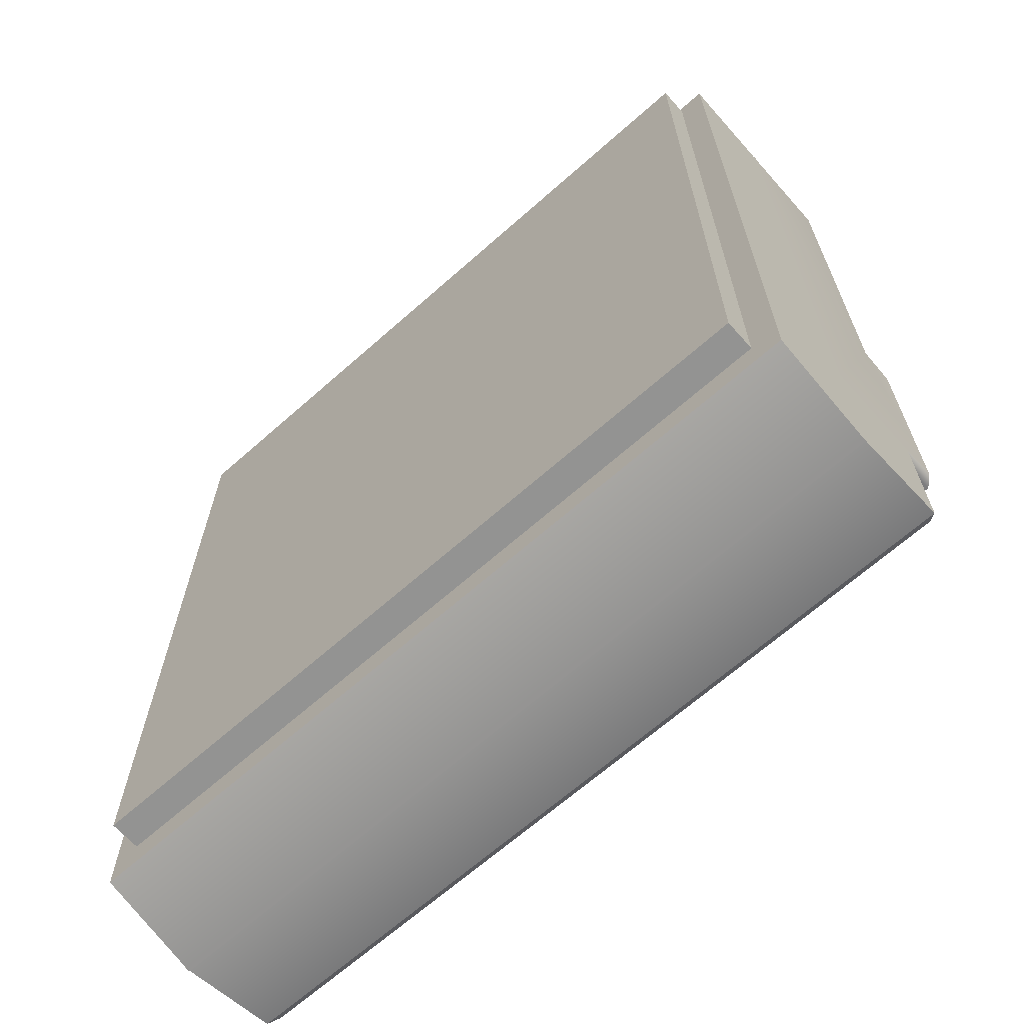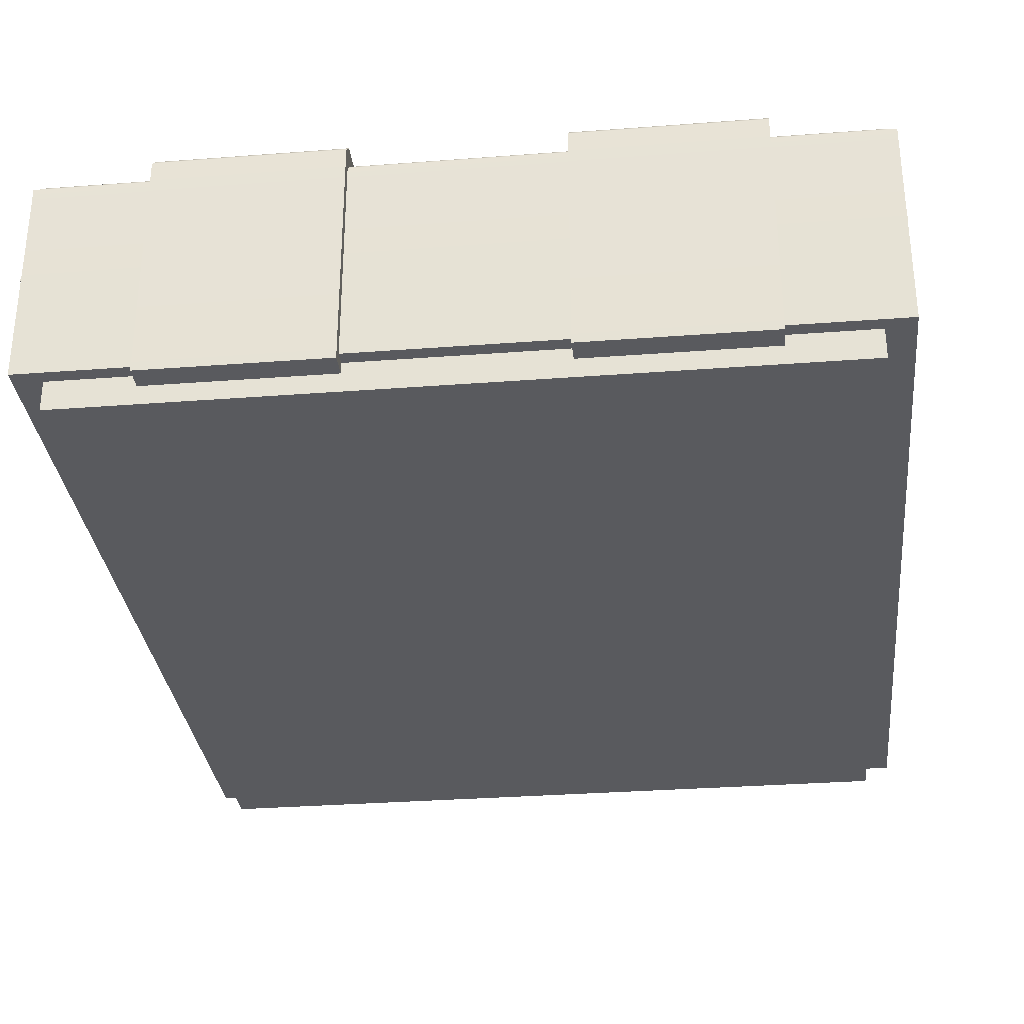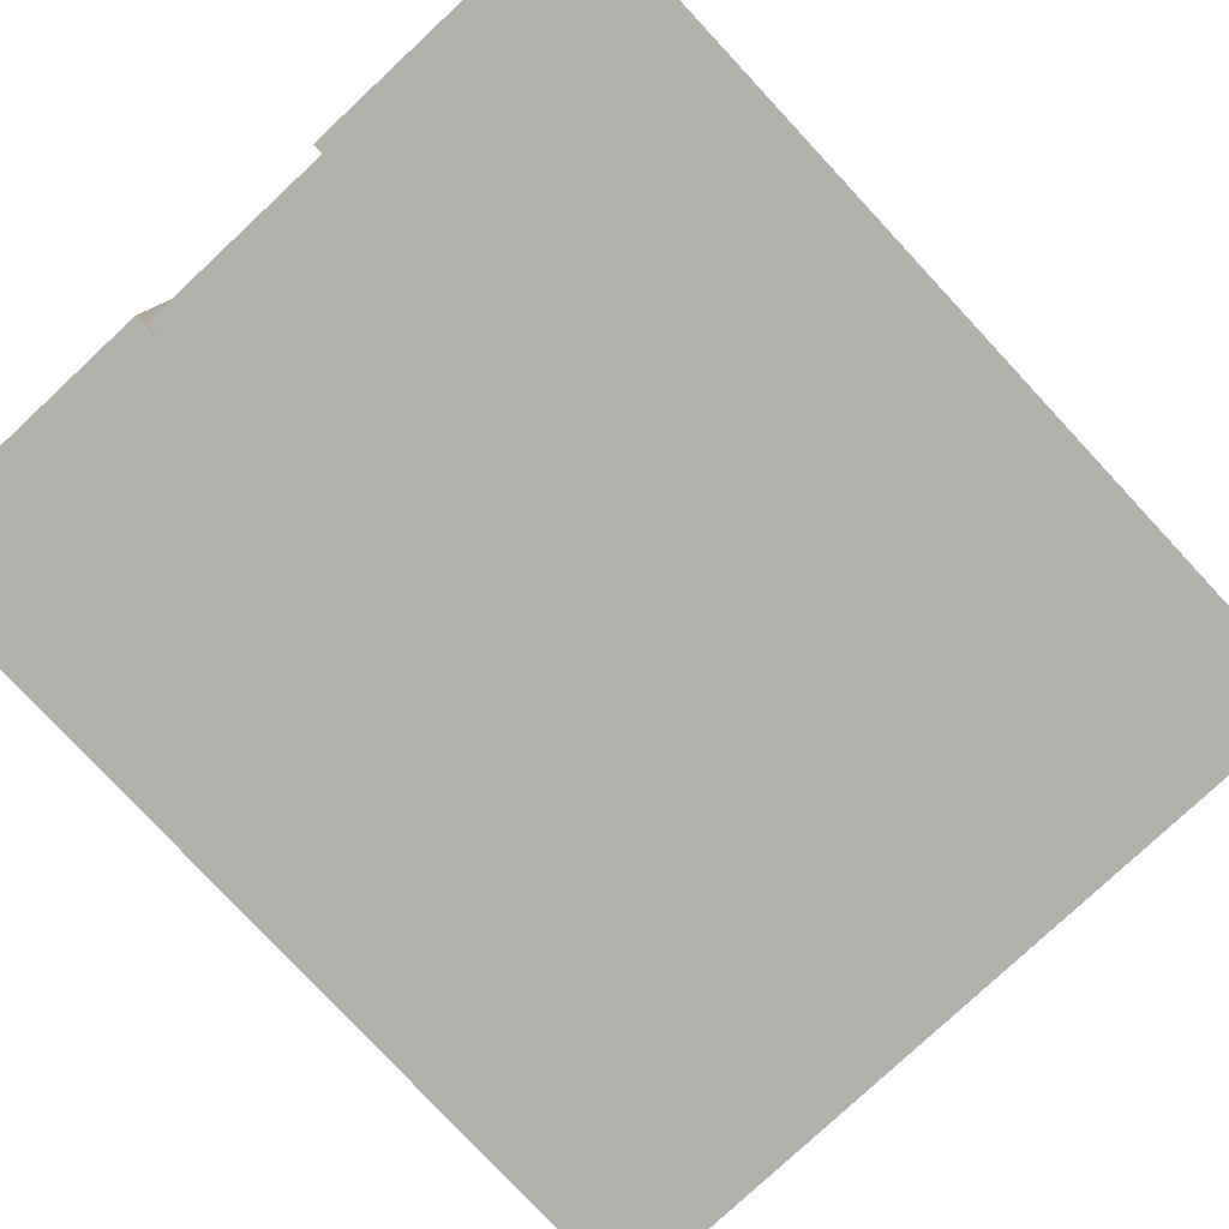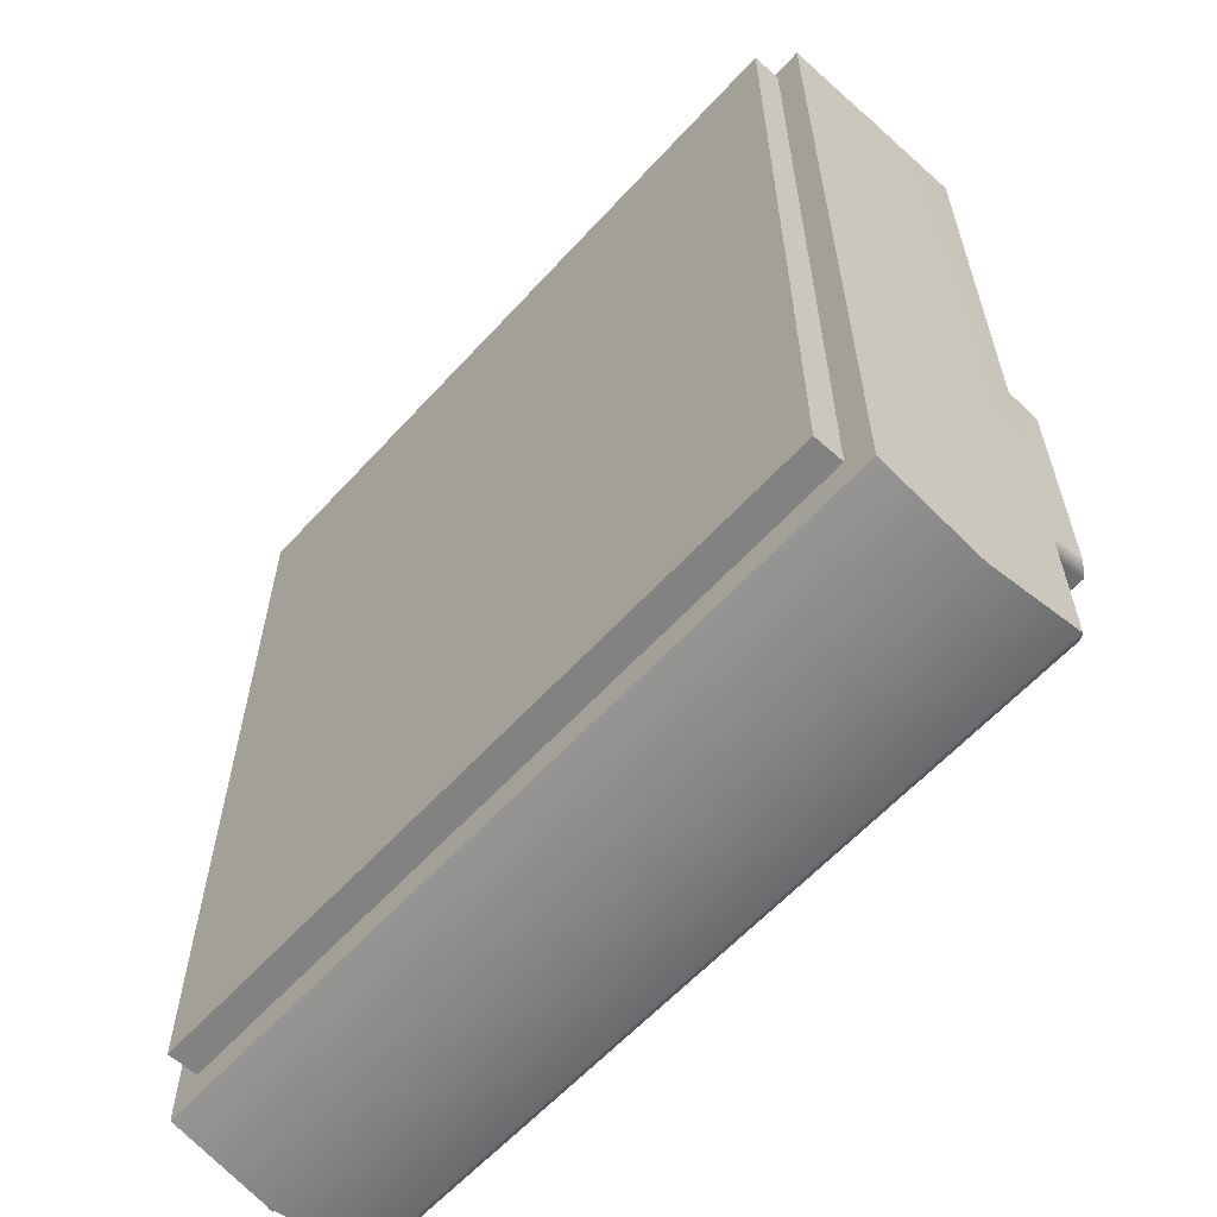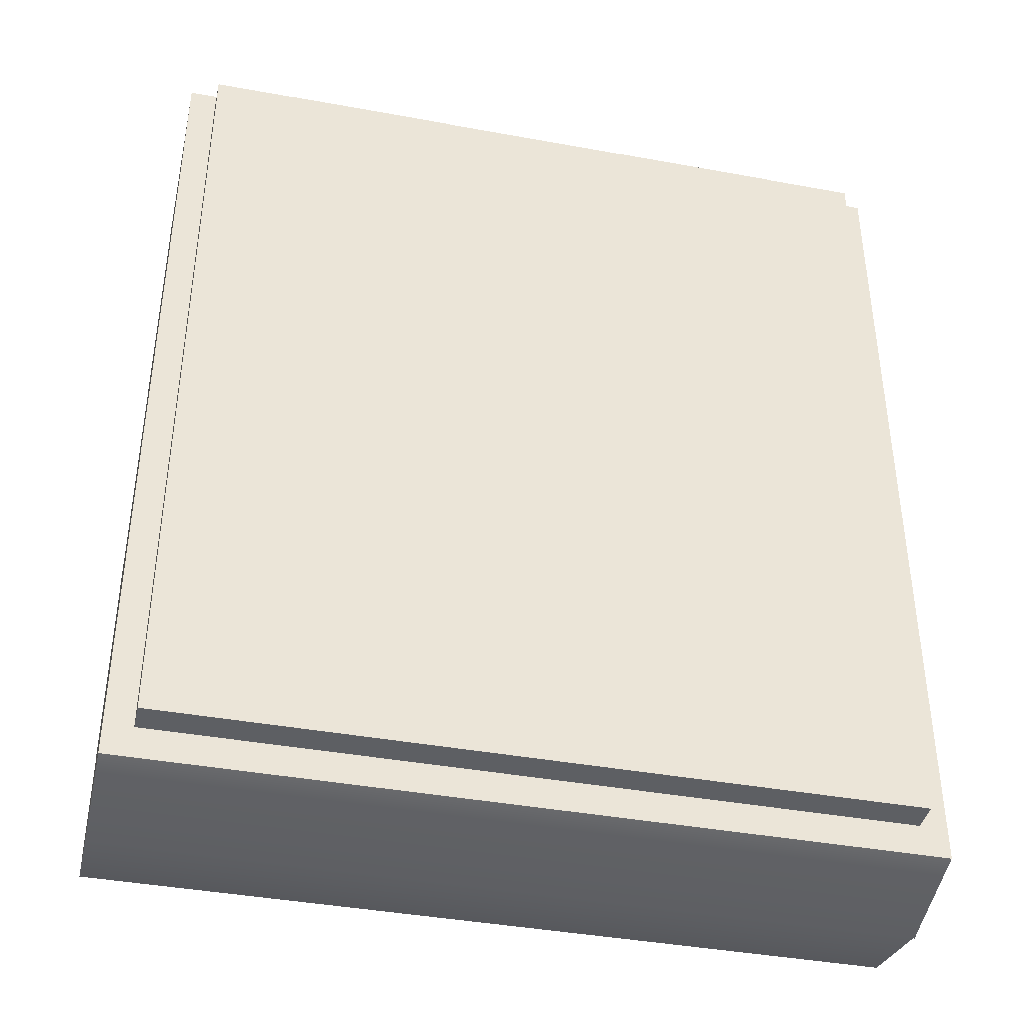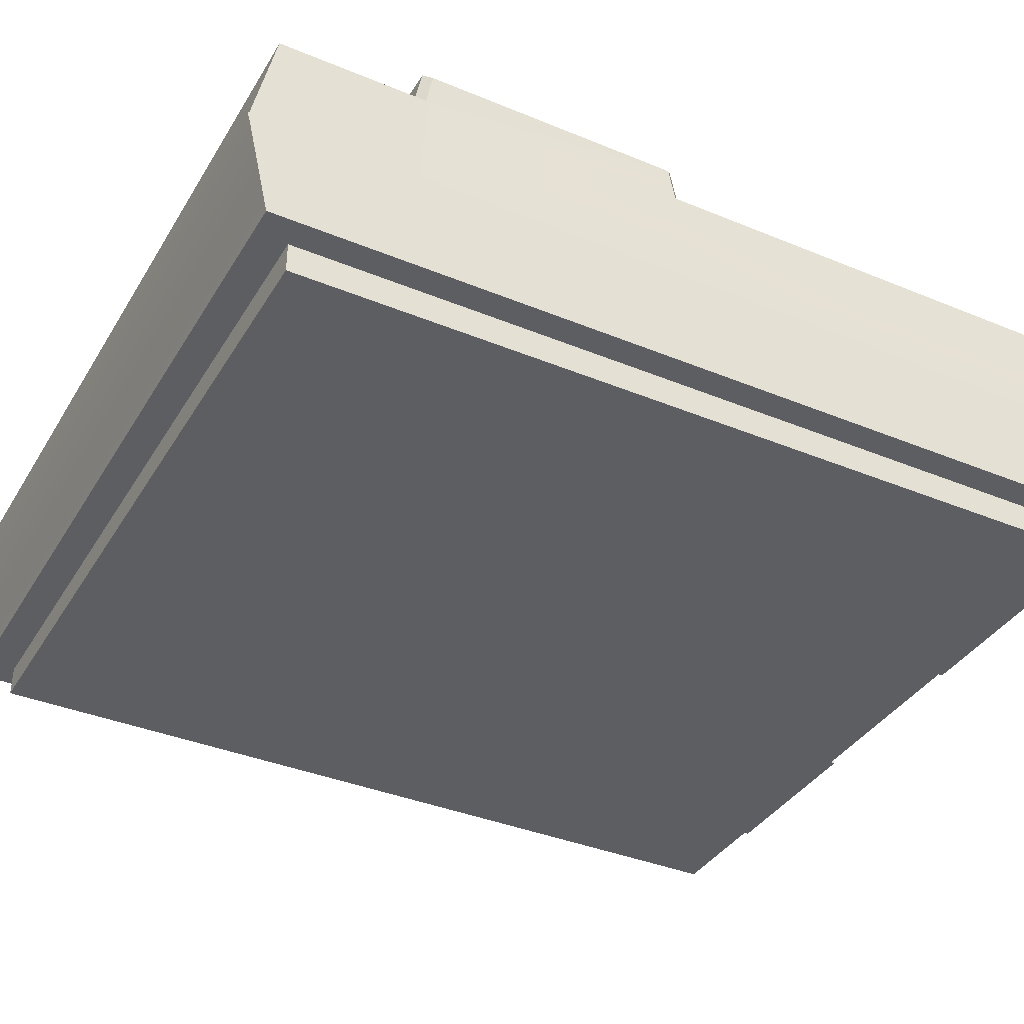
<metadata>
{"format":"obj","ext":"obj","renderer":"f3d","projection":"perspective","resolution":1024,"background":"white","views":[{"elev":-66.7,"azim":41.6,"up":"+Z"},{"elev":-31.5,"azim":6.2,"up":"+Y"},{"elev":-79.3,"azim":43.0,"up":"+Y"},{"elev":-60.8,"azim":47.8,"up":"+Z"},{"elev":-40.3,"azim":-12.7,"up":"+Z"},{"elev":-37.5,"azim":-117.9,"up":"+Y"}]}
</metadata>
<code>
v 7.703 11.02 -5.733
v 7.619 11.02 -5.733
v 7.619 11.02 -8.551
v 7.703 11.02 -8.551
v -7.703 11.02 -5.733
v -7.619 11.02 -5.733
v -7.619 11.02 -8.551
v -7.703 11.02 -8.551
v 10.92 11.02 -5.649
v 10.92 11.02 -5.733
v -10.92 11.02 -5.733
v -10.92 11.02 -5.649
v 10.92 11.02 -8.551
v 10.92 11.02 -8.635
v -10.92 11.02 -8.635
v -10.92 11.02 -8.551
v 10.92 11.02 -1.535
v 11 11.02 -1.535
v 11 11.02 -12.01
v 10.92 11.02 -12.01
v 10.92 9.629 -1.277
v 11 9.629 -1.277
v 11 9.629 -12.27
v 10.92 9.629 -12.27
v -10.92 11.02 -1.535
v -11 11.02 -1.535
v -11 11.02 -12.01
v -10.92 11.02 -12.01
v -10.92 9.629 -1.277
v -11 9.629 -1.277
v -11 9.629 -12.27
v -10.92 9.629 -12.27
v -4.598 9.715 1.39
v 4.598 9.715 1.39
v 4.598 9.715 1.248
v -4.598 9.715 1.248
v -4.598 9.715 11.54
v 4.598 9.715 11.54
v 4.598 9.715 11.4
v -4.598 9.715 11.4
v -4.598 9.715 11.4
v 4.598 9.715 11.4
v 4.598 9.715 1.39
v -4.598 9.715 1.39
v -3.647 9.645 6.519
v -11.4 9.645 6.519
v -3.647 10.5 6.519
v -11.4 10.5 6.519
v -3.647 10.5 3.246
v -11.4 10.5 3.246
v -3.647 9.645 3.246
v -11.4 9.645 3.246
v 3.647 9.645 6.519
v 11.4 9.645 6.519
v 3.647 10.5 6.519
v 11.4 10.5 6.519
v 3.647 10.5 3.246
v 11.4 10.5 3.246
v 3.647 9.645 3.246
v 11.4 9.645 3.246
v -3.977 0.7533 17.98
v -11.07 0.7533 17.98
v -3.977 10.32 -1.29
v -11.07 10.32 -1.29
v -3.977 0.7533 -1.29
v -11.07 0.7533 -1.29
v 3.977 0.7533 17.98
v 11.07 0.7533 17.98
v 3.977 10.32 -1.29
v 11.07 10.32 -1.29
v 3.977 0.7533 -1.29
v 11.07 0.7533 -1.29
v -15.51 1.186 17.59
v 15.51 1.186 17.59
v -15.51 1.186 -17.59
v 15.51 1.186 -17.59
v 15.51 5.305 -18.52
v -15.51 5.305 -18.52
v -15.51 5.305 17.59
v 15.51 5.305 17.59
v -15.51 5.305 -1.29
v -15.51 1.186 -1.29
v 15.51 1.186 -1.29
v 15.51 5.305 -1.29
v -15.51 5.305 -12.26
v -15.51 1.186 -12.26
v 15.51 1.186 -12.26
v 15.51 5.305 -12.26
v -3.977 10.32 17.5
v -3.977 9.843 17.98
v -11.07 10.32 17.5
v -11.07 9.843 17.98
v 3.977 10.32 17.5
v 3.977 9.843 17.98
v 11.07 10.32 17.5
v 11.07 9.843 17.98
v -15.17 9.661 17.25
v -15.51 9.323 17.59
v 15.17 9.661 17.25
v 15.51 9.323 17.59
v -15.17 9.661 -17.25
v -15.51 9.33 -17.66
v 15.51 9.33 -17.66
v 15.17 9.661 -17.25
v -15.51 9.323 -1.569
v -15.17 9.661 -1.29
v 15.17 9.661 -1.29
v 15.51 9.323 -1.569
v 15.51 9.323 -12.05
v 15.17 9.661 -12.26
v -15.17 9.661 -12.26
v -15.51 9.323 -11.98
v 15.17 10.99 -1.548
v 15.51 10.65 -1.826
v -15.51 10.65 -1.826
v -15.17 10.99 -1.548
v 15.17 10.99 -12
v 15.51 10.66 -11.73
v -15.17 10.99 -12
v -15.51 10.65 -11.72
v 15.52 5.407 -18.54
v 15.52 5.205 -18.54
v -15.52 5.205 -18.54
v -15.52 5.407 -18.54
v -15.52 5.409 17.62
v -15.52 5.202 17.62
v 15.52 5.202 17.62
v 15.52 5.409 17.62
v -14.41 0 17.04
v 14.41 0 17.04
v -14.41 1.186 17.04
v 14.41 1.186 17.04
v -14.41 1.186 -16.33
v 14.41 1.186 -16.33
v -14.41 0 -16.33
v 14.41 0 -16.33
f 1 4 3 2
f 5 6 7 8
f 9 10 11 12
f 13 14 15 16
f 17 18 19 20
f 21 22 18 17
f 19 23 24 20
f 25 28 27 26
f 29 25 26 30
f 27 28 32 31
f 33 34 35 36
f 37 38 39 40
f 41 42 43 44
f 45 47 48 46
f 47 49 50 48
f 46 48 50 52
f 51 49 47 45
f 50 49 51 52
f 53 54 56 55
f 55 56 58 57
f 54 60 58 56
f 59 53 55 57
f 58 60 59 57
f 61 90 92 62
f 91 89 63 64
f 65 61 62 66
f 62 92 91 64 66
f 65 63 89 90 61
f 67 68 96 94
f 93 95 70 69
f 71 72 68 67
f 68 72 70 95 96
f 71 67 94 93 69
f 82 83 74 73
f 78 77 76 75
f 82 73 79 81
f 73 74 80 79
f 74 83 84 80
f 86 82 81 85
f 86 87 83 82
f 84 83 87 88
f 75 86 85 78
f 75 76 87 86
f 88 87 76 77
f 90 89 91 92
f 93 94 96 95
f 97 98 100 99
f 98 97 106 105
f 99 100 108 107
f 101 102 112 111
f 102 101 104 103
f 103 104 110 109
f 105 106 116 115
f 107 108 114 113
f 111 112 120 119
f 113 114 118 117
f 115 116 119 120
f 79 80 100 98
f 97 99 107 106
f 102 103 77 78
f 80 84 108 100
f 81 79 98 105
f 116 113 117 119
f 85 81 105 112
f 108 84 88 109
f 111 110 104 101
f 78 85 112 102
f 103 109 88 77
f 106 107 113 116
f 108 109 118 114
f 112 105 115 120
f 118 109 110 117
f 117 110 111 119
f 121 122 123 124
f 125 124 123 126
f 125 126 127 128
f 121 128 127 122
f 129 130 132 131
f 133 134 136 135
f 135 136 130 129
f 130 136 134 132
f 135 129 131 133

</code>
